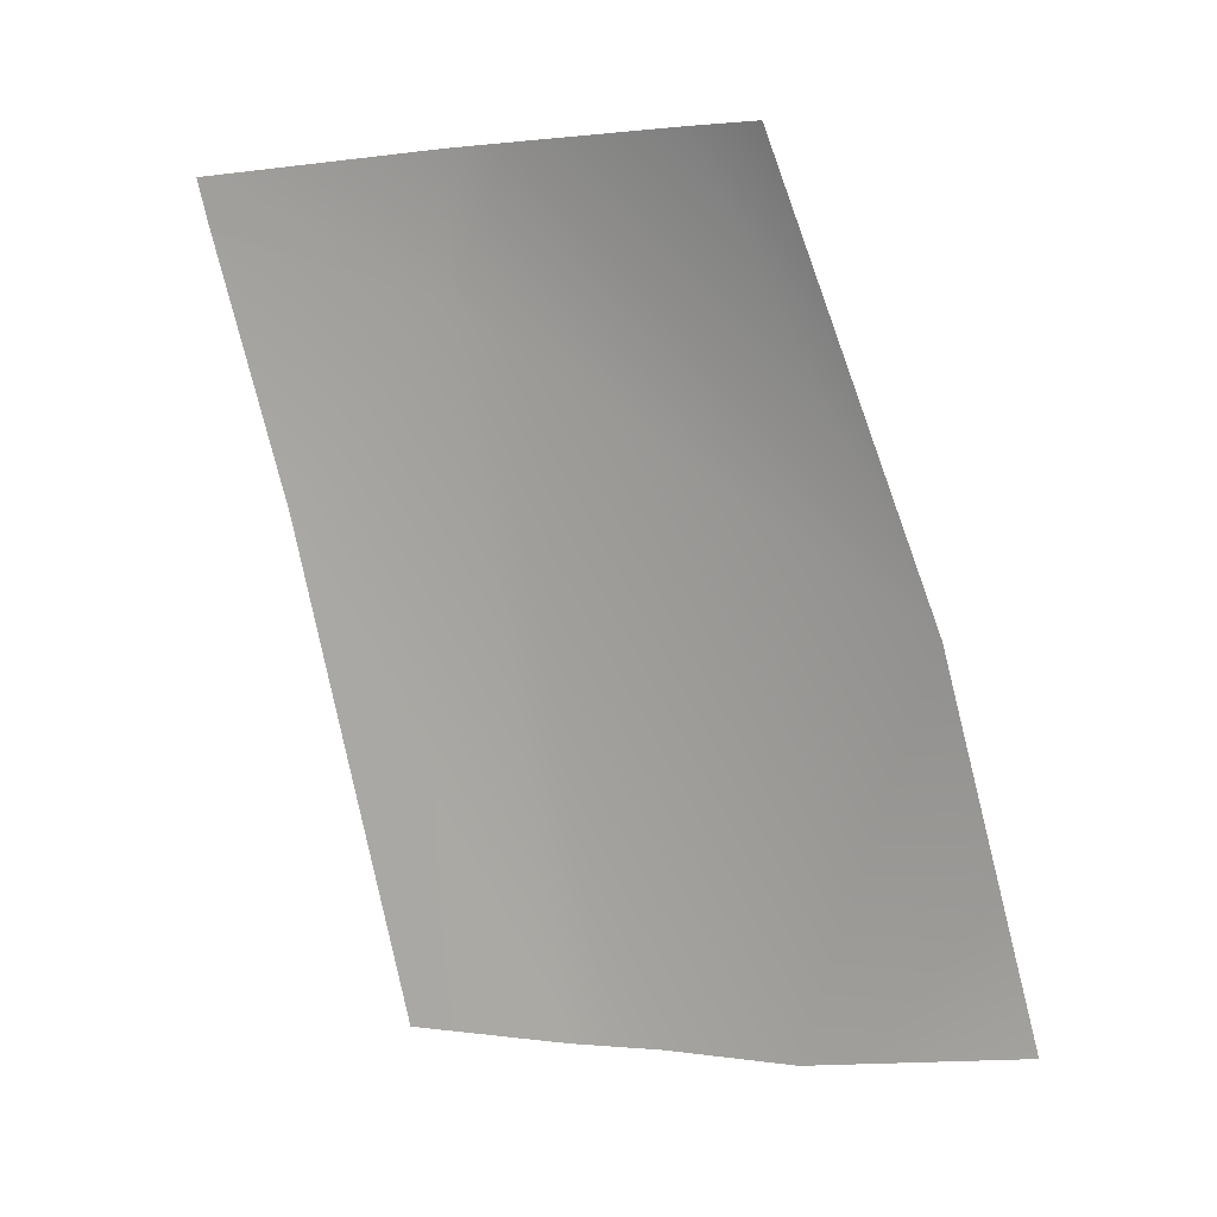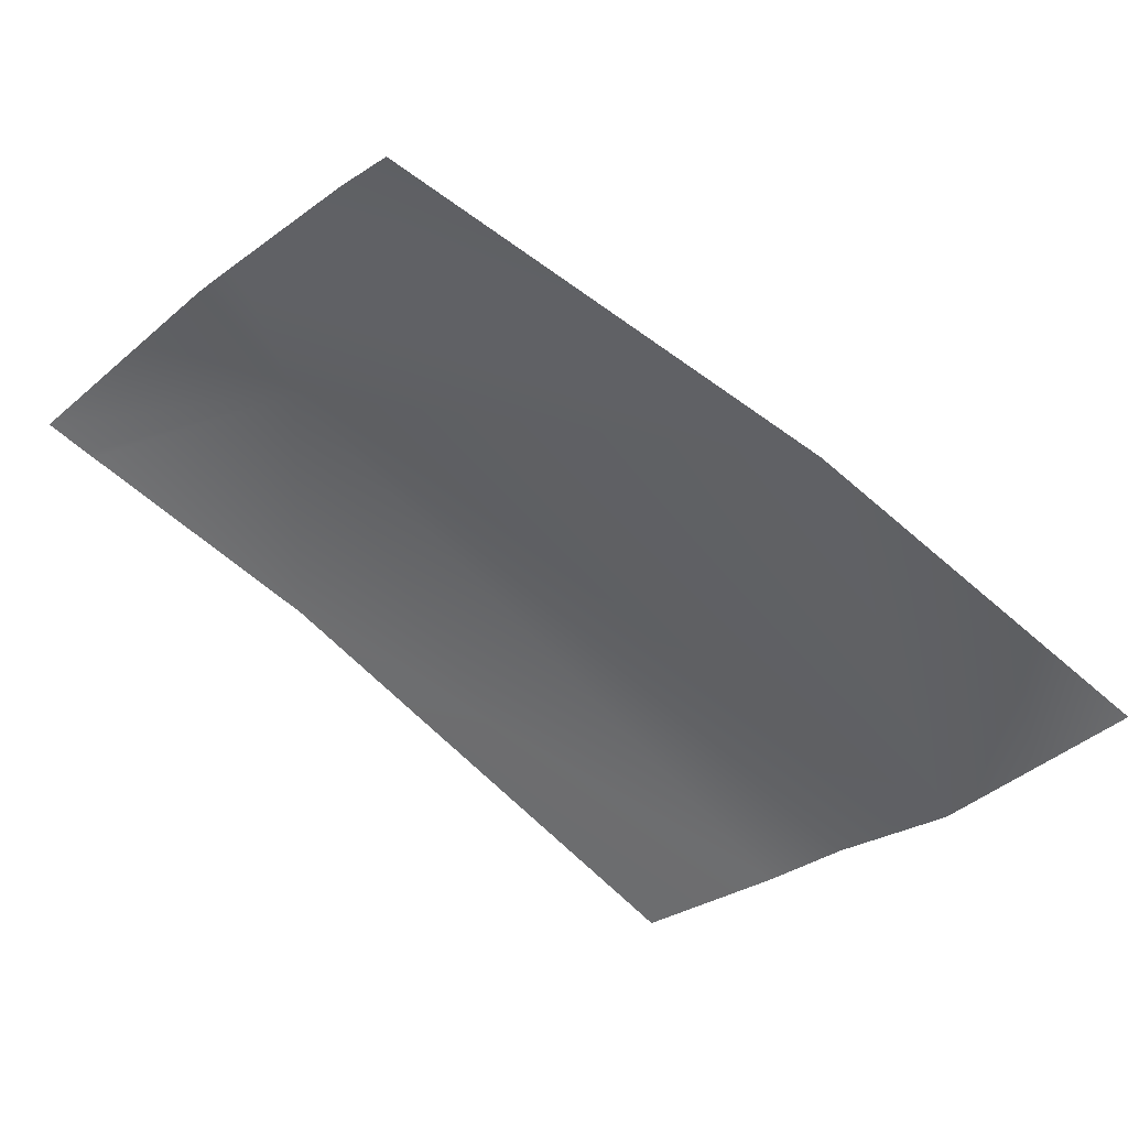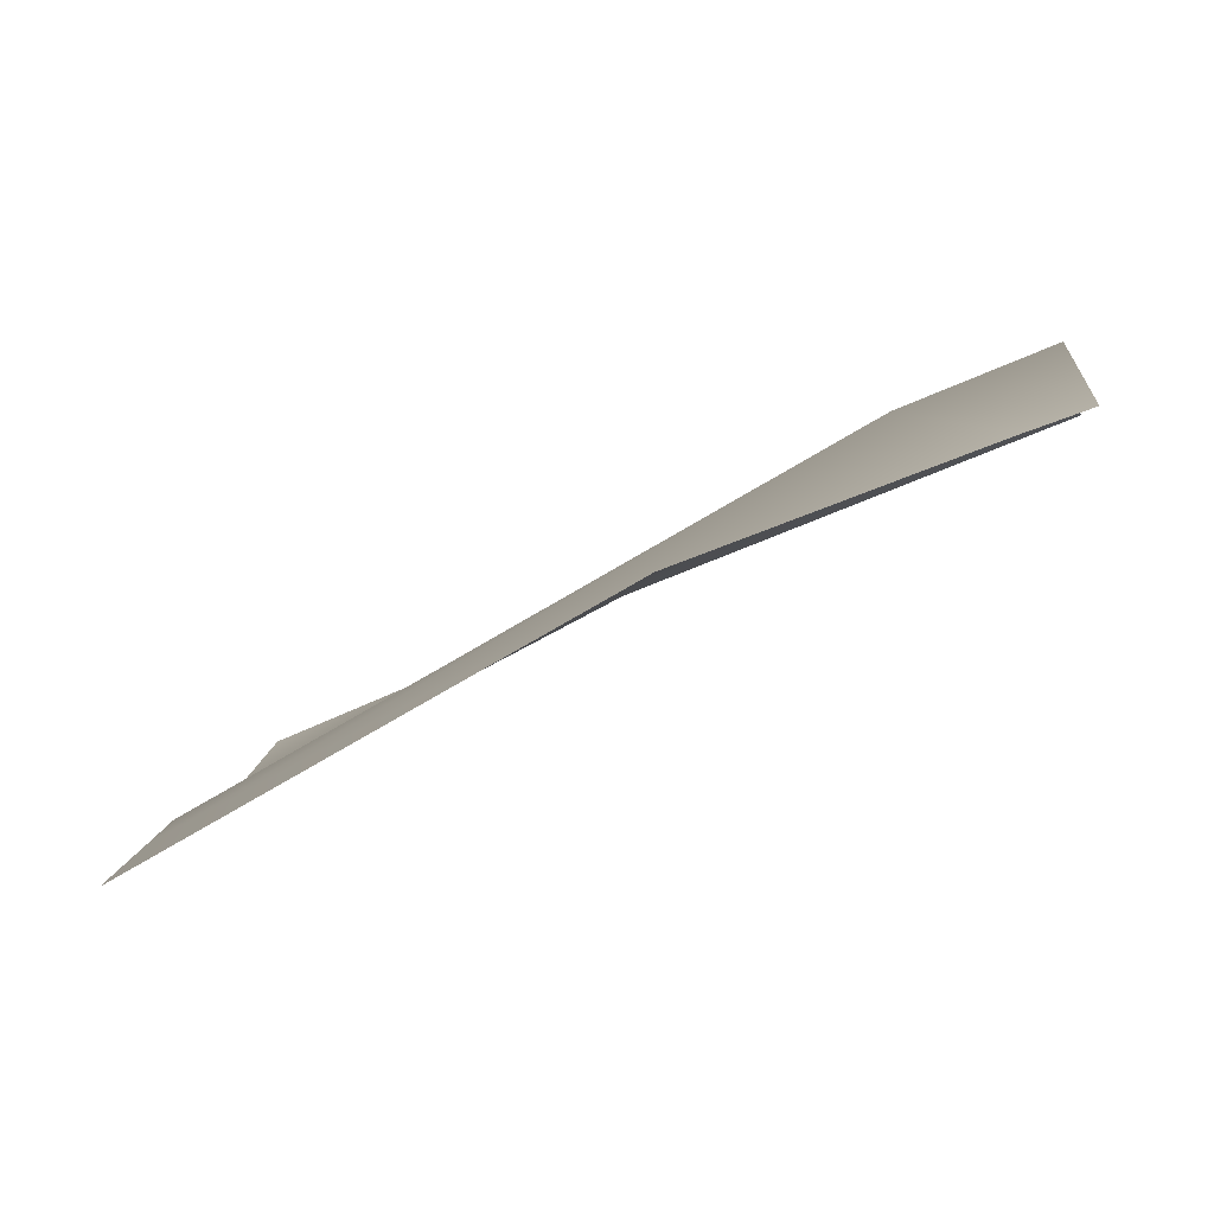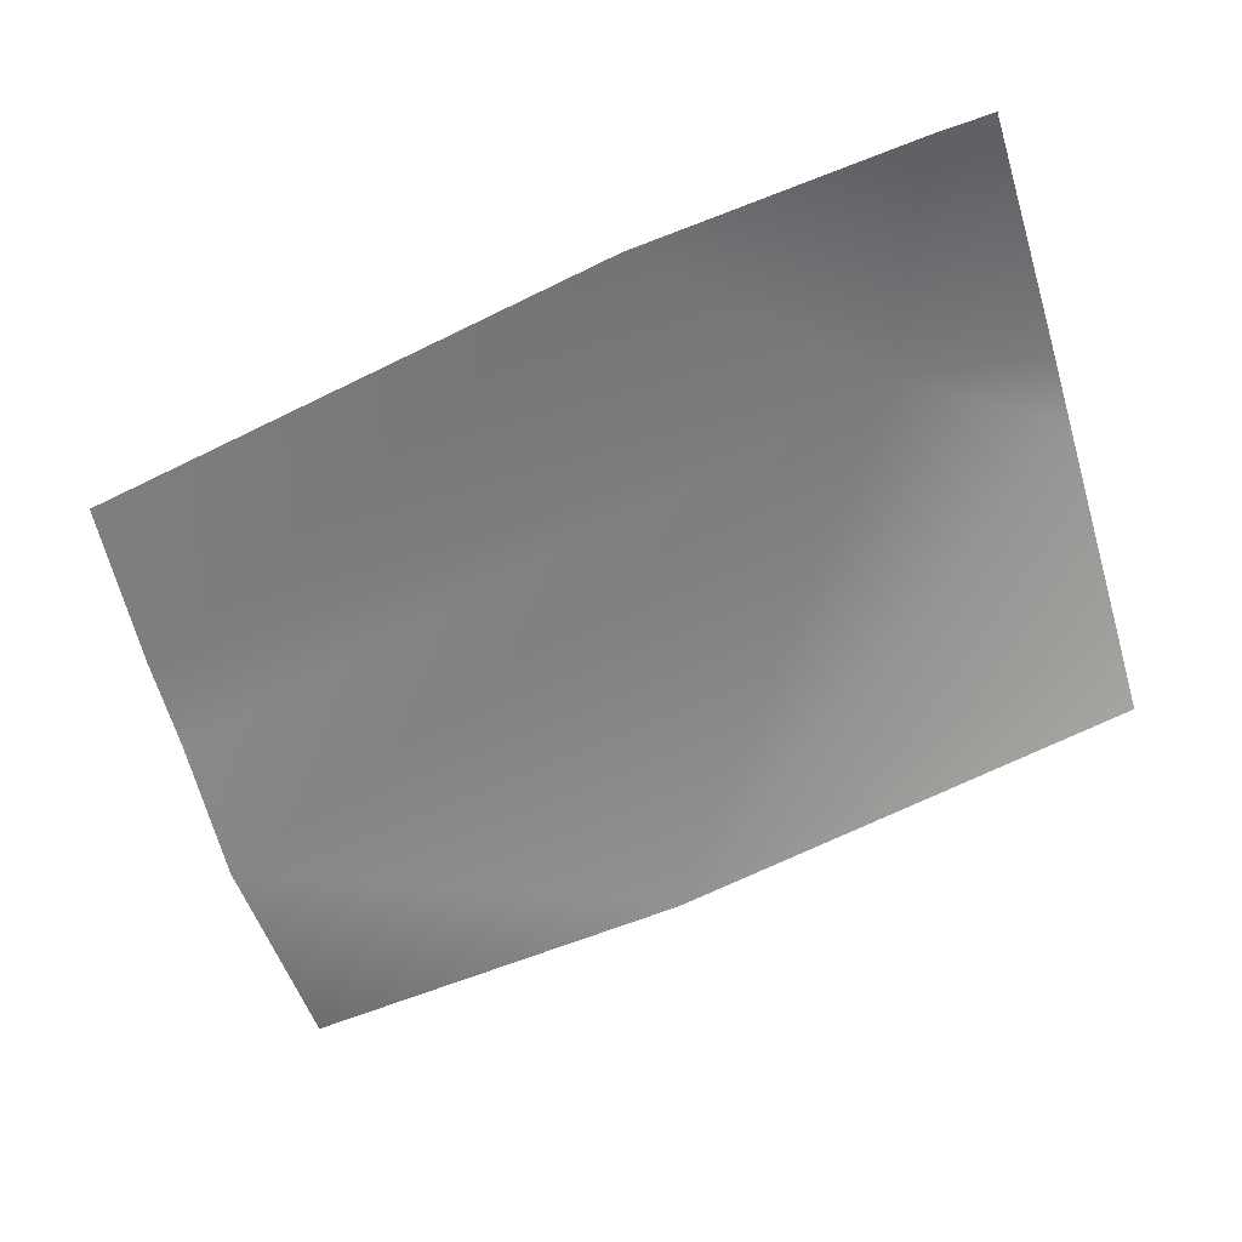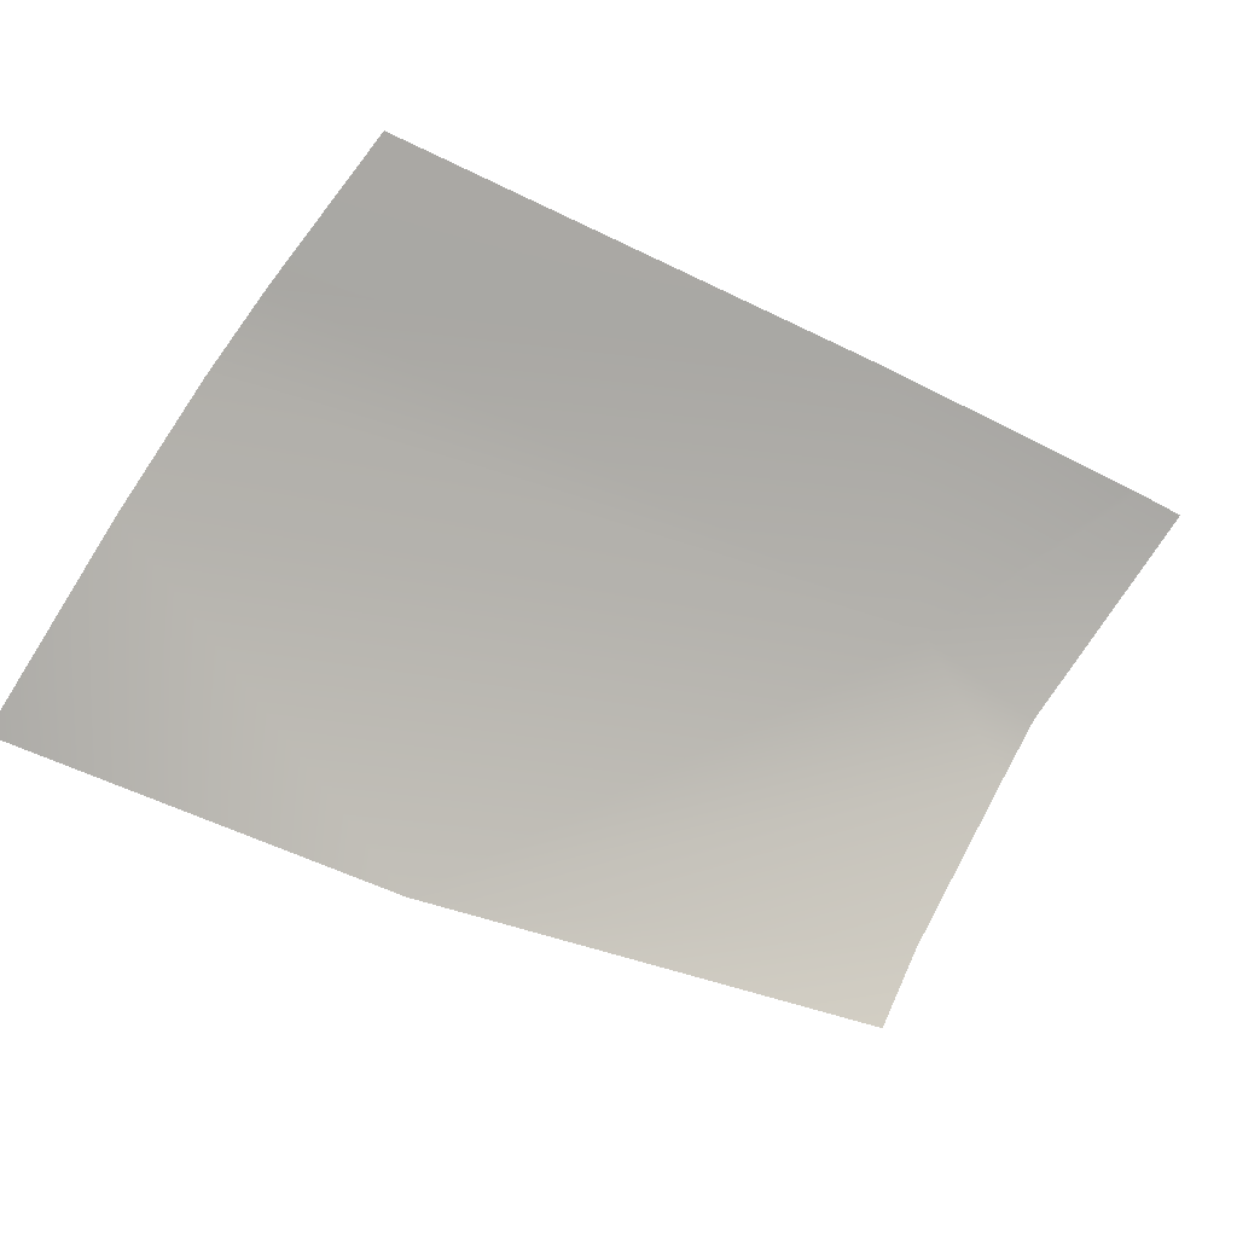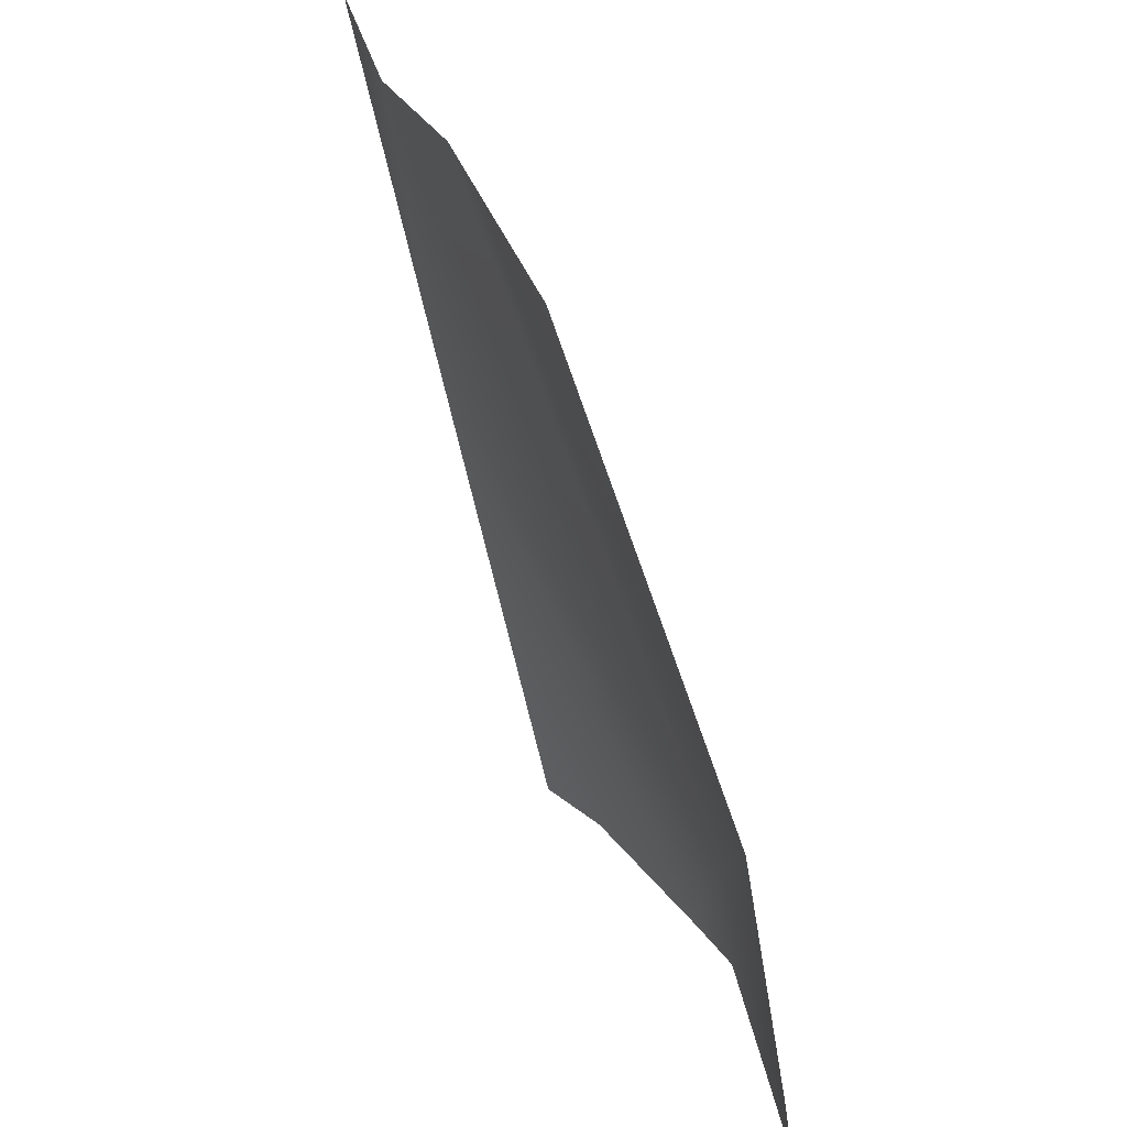
<metadata>
{"format":"obj","ext":"obj","renderer":"f3d","projection":"perspective","resolution":1024,"background":"white","views":[{"elev":-74.0,"azim":-83.0,"up":"+Y"},{"elev":-61.7,"azim":-47.3,"up":"+Y"},{"elev":-65.3,"azim":-157.9,"up":"+Z"},{"elev":-39.9,"azim":-162.8,"up":"+Y"},{"elev":-67.5,"azim":145.6,"up":"+Y"},{"elev":-53.9,"azim":96.2,"up":"+Z"}]}
</metadata>
<code>
v 11.15 12.62 0.8879
v 13.21 8.357 10.6
v 8.04 12.25 4.01
v 19.62 7.709 11.41
v 19.73 8.531 7.893
v 19.71 9.534 5.821
v 19.64 9.996 4.338
v 19.44 10.83 1.772
v 5.736 12.25 4.176
v 5.721 11.72 5.138
v 5.678 10.17 7.779
v 5.654 9.272 8.846
v 6.687 12.88 0.3459
v 6.547 12.88 0.329
v 5.757 12.9 0.2517
f 10 3 9
f 4 5 2
f 13 3 1
f 8 1 7
f 3 2 5
f 7 1 3
f 5 6 3
f 3 6 7
f 14 3 13
f 2 3 10
f 12 2 11
f 10 11 2
f 15 3 14
f 15 9 3

</code>
